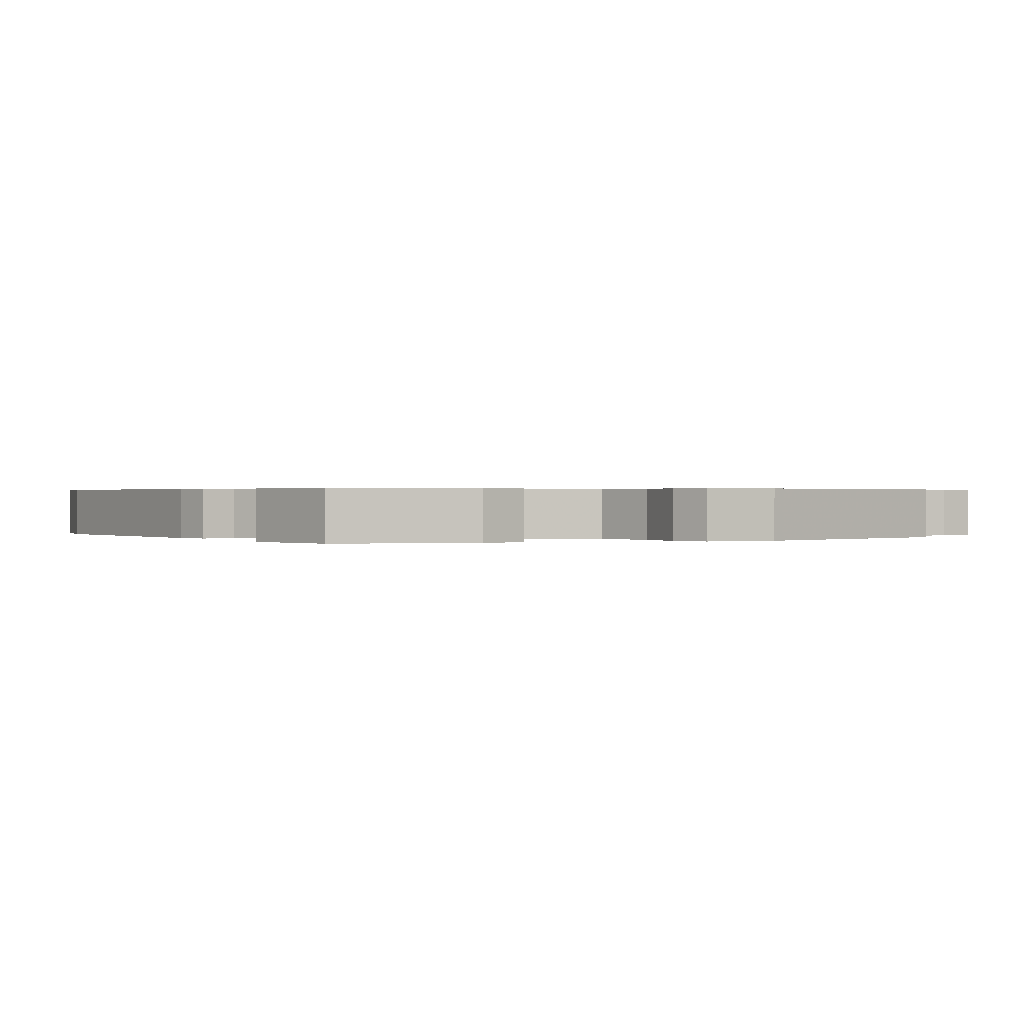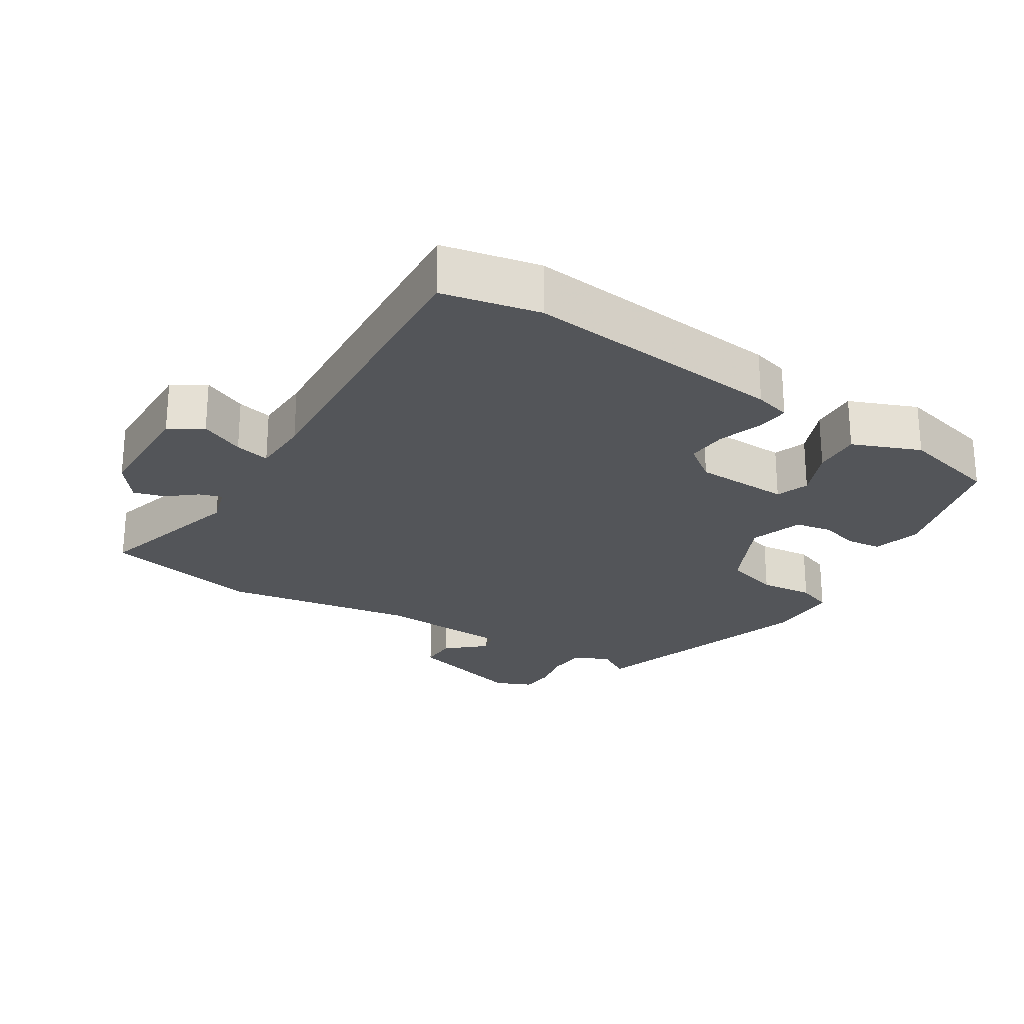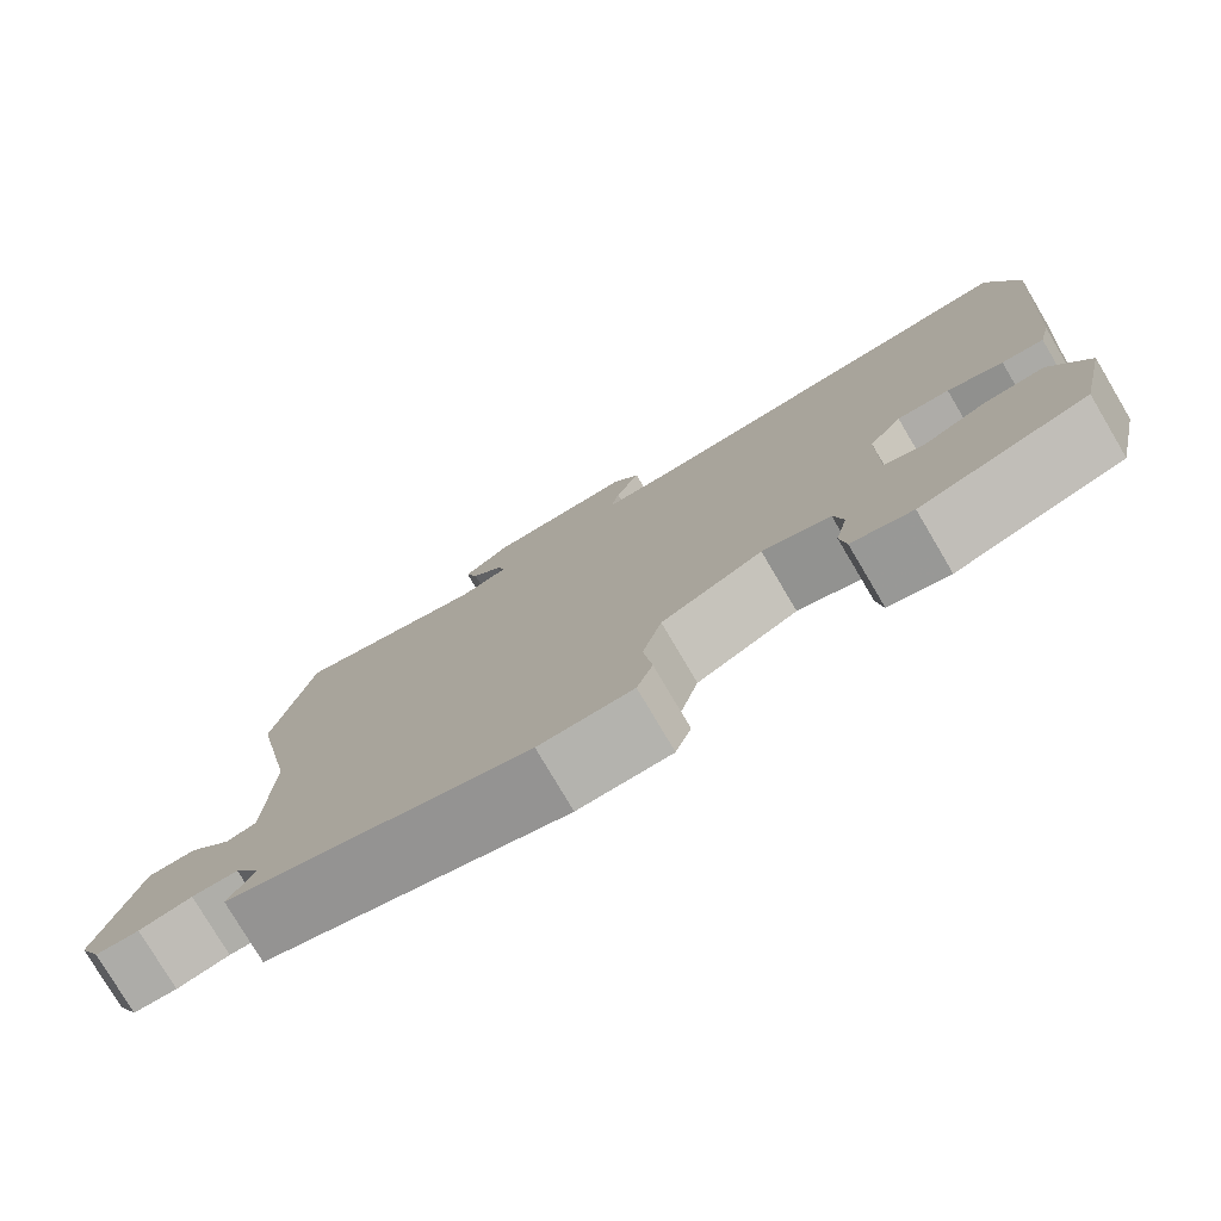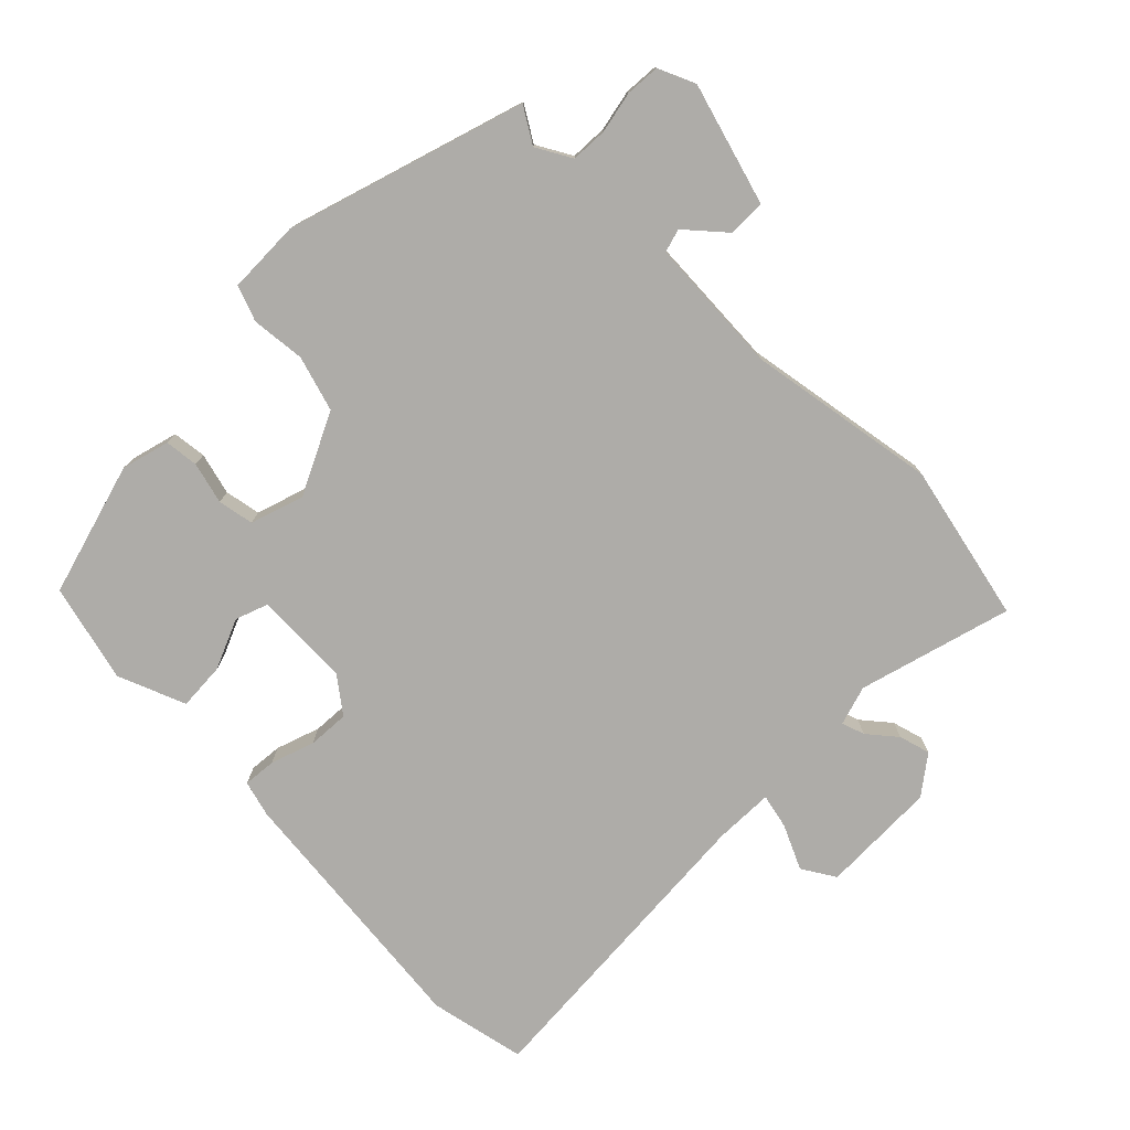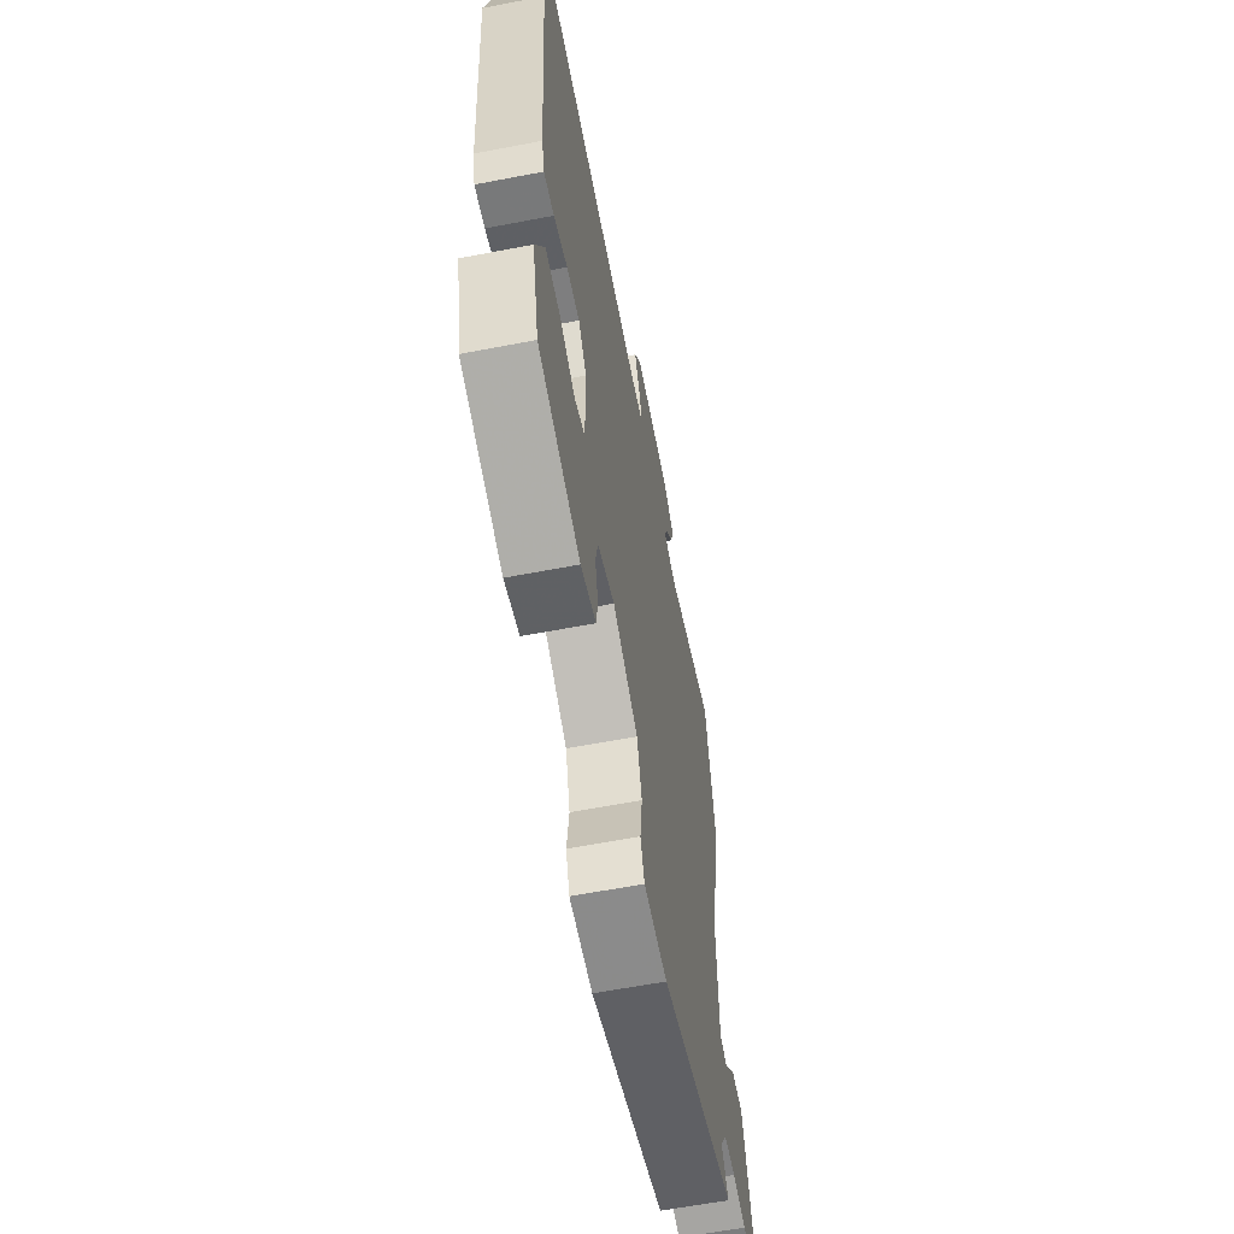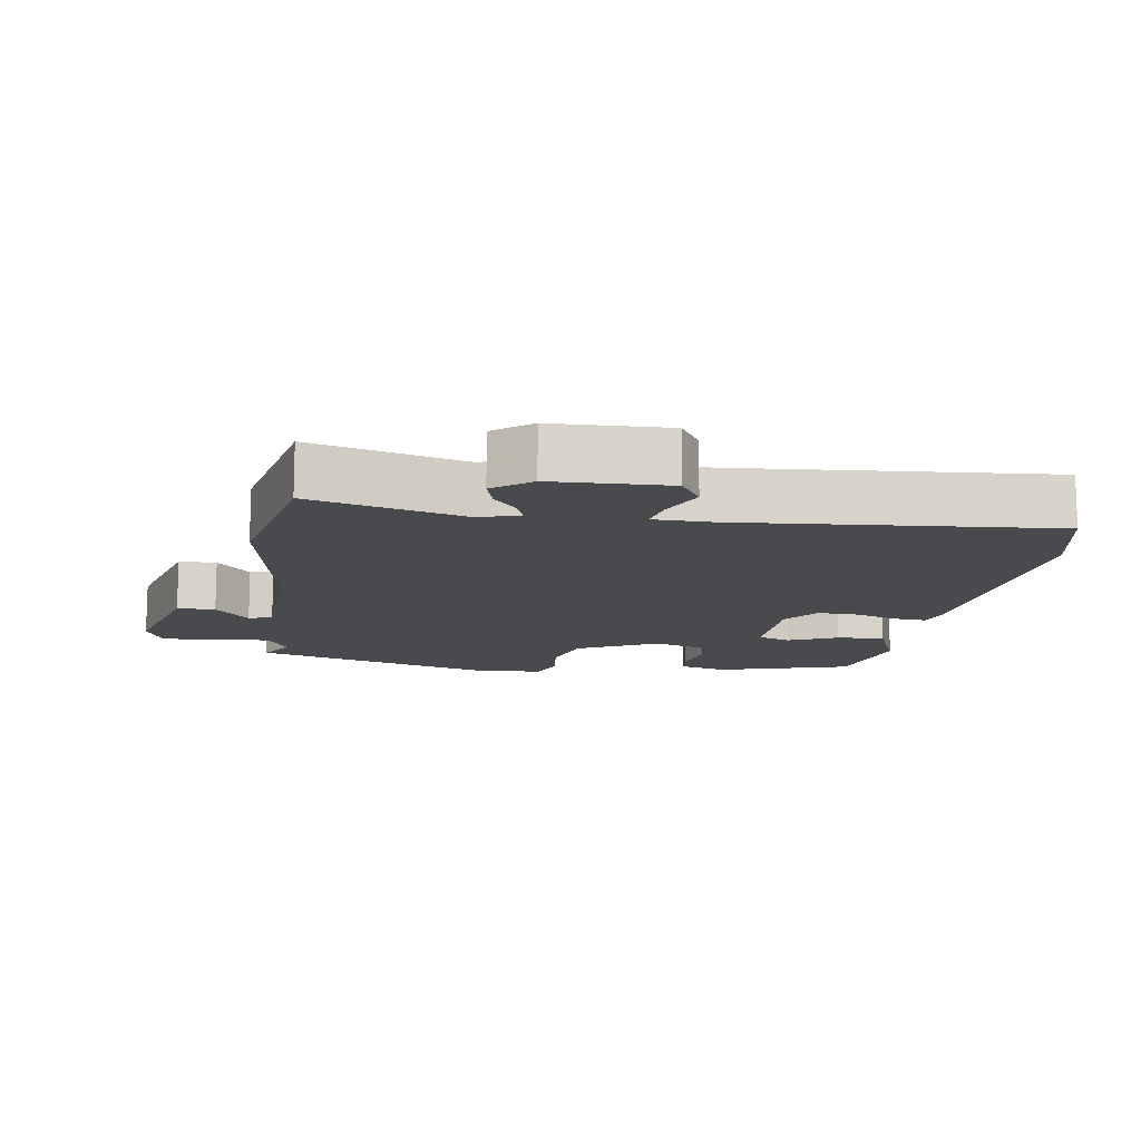
<metadata>
{"format":"obj","ext":"obj","renderer":"f3d","projection":"perspective","resolution":1024,"background":"white","views":[{"elev":0.4,"azim":150.4,"up":"+Y"},{"elev":-24.5,"azim":56.3,"up":"+Y"},{"elev":-78.2,"azim":30.6,"up":"+Z"},{"elev":-76.9,"azim":-136.4,"up":"+Y"},{"elev":-61.2,"azim":101.1,"up":"+Z"},{"elev":-12.9,"azim":-9.6,"up":"+Y"}]}
</metadata>
<code>
v -0.534 0.07 0.319
v -0.49 0.07 0.55
v -0.266 0.07 0.494
v -0.209 0.07 0.513
v -0.221 0.07 0.546
v -0.256 0.07 0.586
v -0.27 0.07 0.631
v -0.216 0.07 0.674
v -0.047 0.07 0.682
v -0.016 0.07 0.635
v -0.044 0.07 0.57
v -0.054 0.07 0.519
v 0.032 0.07 0.519
v 0.485 0.07 0.562
v 0.518 0.07 0.422
v 0.488 0.07 0.039
v 0.475 0.07 -0.014
v 0.427 0.07 -0.011
v 0.363 0.07 0.009
v 0.303 0.07 0.011
v 0.265 0.07 -0.042
v 0.264 0.07 -0.181
v 0.312 0.07 -0.197
v 0.384 0.07 -0.164
v 0.453 0.07 -0.158
v 0.495 0.07 -0.255
v 0.463 0.07 -0.399
v 0.27 0.07 -0.459
v 0.2 0.07 -0.442
v 0.193 0.07 -0.393
v 0.207 0.07 -0.332
v 0.196 0.07 -0.28
v 0.118 0.07 -0.257
v 0.002 0.07 -0.317
v -0.02 0.07 -0.398
v -0.01 0.07 -0.476
v -0.028 0.07 -0.528
v -0.135 0.07 -0.533
v -0.482 0.07 -0.435
v -0.452 0.07 -0.383
v -0.482 0.07 -0.333
v -0.535 0.07 -0.332
v -0.595 0.07 -0.346
v -0.645 0.07 -0.344
v -0.67 0.07 -0.291
v -0.624 0.07 -0.113
v -0.569 0.07 -0.112
v -0.519 0.07 -0.166
v -0.485 0.07 -0.155
v -0.48 0.07 0.043
v -0.534 0 0.319
v -0.49 0 0.55
v -0.266 0 0.494
v -0.209 0 0.513
v -0.221 0 0.546
v -0.256 0 0.586
v -0.27 0 0.631
v -0.216 0 0.674
v -0.047 0 0.682
v -0.016 0 0.635
v -0.044 0 0.57
v -0.054 0 0.519
v 0.032 0 0.519
v 0.485 0 0.562
v 0.518 0 0.422
v 0.488 0 0.039
v 0.475 0 -0.014
v 0.427 0 -0.011
v 0.363 0 0.009
v 0.303 0 0.011
v 0.265 0 -0.042
v 0.264 0 -0.181
v 0.312 0 -0.197
v 0.384 0 -0.164
v 0.453 0 -0.158
v 0.495 0 -0.255
v 0.463 0 -0.399
v 0.27 0 -0.459
v 0.2 0 -0.442
v 0.193 0 -0.393
v 0.207 0 -0.332
v 0.196 0 -0.28
v 0.118 0 -0.257
v 0.002 0 -0.317
v -0.02 0 -0.398
v -0.01 0 -0.476
v -0.028 0 -0.528
v -0.135 0 -0.533
v -0.482 0 -0.435
v -0.452 0 -0.383
v -0.482 0 -0.333
v -0.535 0 -0.332
v -0.595 0 -0.346
v -0.645 0 -0.344
v -0.67 0 -0.291
v -0.624 0 -0.113
v -0.569 0 -0.112
v -0.519 0 -0.166
v -0.485 0 -0.155
v -0.48 0 0.043
f 45 46 47 48
f 45 48 49
f 42 43 44 45
f 41 42 45 49
f 40 41 49 50
f 38 39 40
f 35 36 37 38
f 34 35 38 40
f 33 34 40 50
f 28 29 30 31
f 28 31 32
f 27 28 32
f 26 27 32
f 23 24 25 26
f 23 26 32 33
f 16 17 18 19
f 16 19 20
f 13 14 15 16
f 12 13 16 20
f 8 9 10 11
f 8 11 12
f 5 6 7 8
f 4 5 8 12
f 3 4 12 20
f 22 23 33 50
f 21 22 50 1
f 3 20 21
f 1 2 3 21
f 98 97 96 95
f 99 98 95
f 95 94 93 92
f 99 95 92 91
f 100 99 91 90
f 90 89 88
f 88 87 86 85
f 90 88 85 84
f 100 90 84 83
f 81 80 79 78
f 82 81 78
f 82 78 77
f 82 77 76
f 76 75 74 73
f 83 82 76 73
f 69 68 67 66
f 70 69 66
f 66 65 64 63
f 70 66 63 62
f 61 60 59 58
f 62 61 58
f 58 57 56 55
f 62 58 55 54
f 70 62 54 53
f 100 83 73 72
f 51 100 72 71
f 71 70 53
f 71 53 52 51
f 1 51 52 2
f 2 52 53 3
f 3 53 54 4
f 4 54 55 5
f 5 55 56 6
f 6 56 57 7
f 7 57 58 8
f 8 58 59 9
f 9 59 60 10
f 10 60 61 11
f 11 61 62 12
f 12 62 63 13
f 13 63 64 14
f 14 64 65 15
f 15 65 66 16
f 16 66 67 17
f 17 67 68 18
f 18 68 69 19
f 19 69 70 20
f 20 70 71 21
f 21 71 72 22
f 22 72 73 23
f 23 73 74 24
f 24 74 75 25
f 25 75 76 26
f 26 76 77 27
f 27 77 78 28
f 28 78 79 29
f 29 79 80 30
f 30 80 81 31
f 31 81 82 32
f 32 82 83 33
f 33 83 84 34
f 34 84 85 35
f 35 85 86 36
f 36 86 87 37
f 37 87 88 38
f 38 88 89 39
f 39 89 90 40
f 40 90 91 41
f 41 91 92 42
f 42 92 93 43
f 43 93 94 44
f 44 94 95 45
f 45 95 96 46
f 46 96 97 47
f 47 97 98 48
f 48 98 99 49
f 49 99 100 50
f 50 100 51 1

</code>
